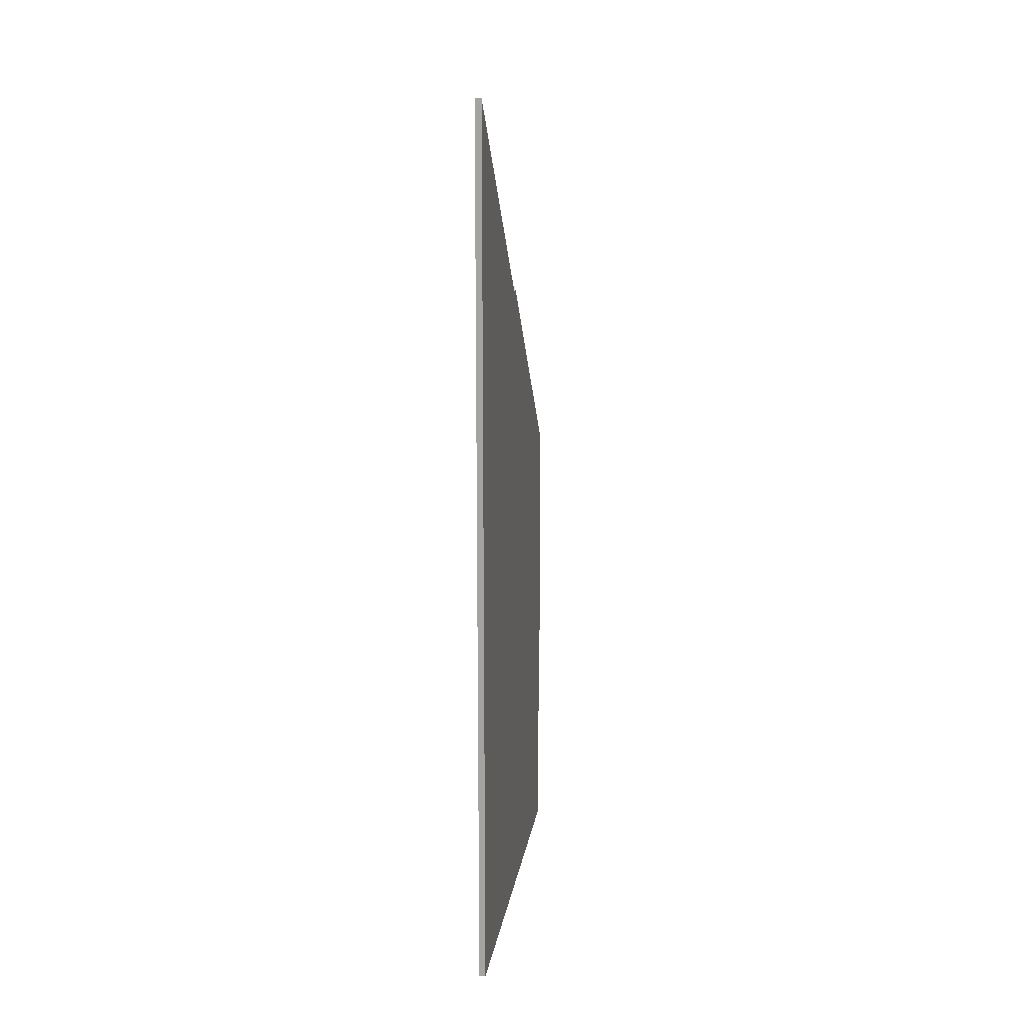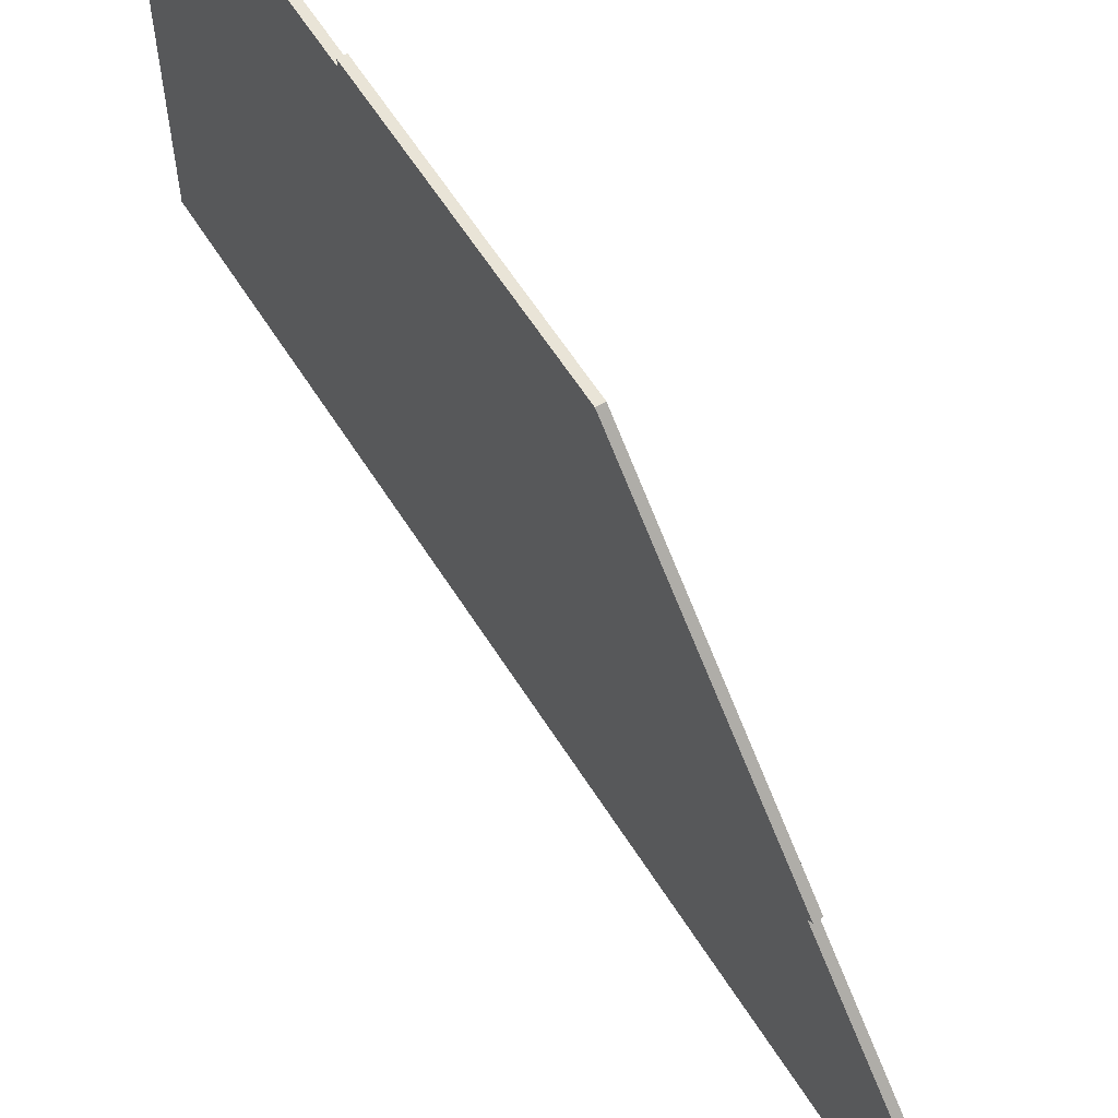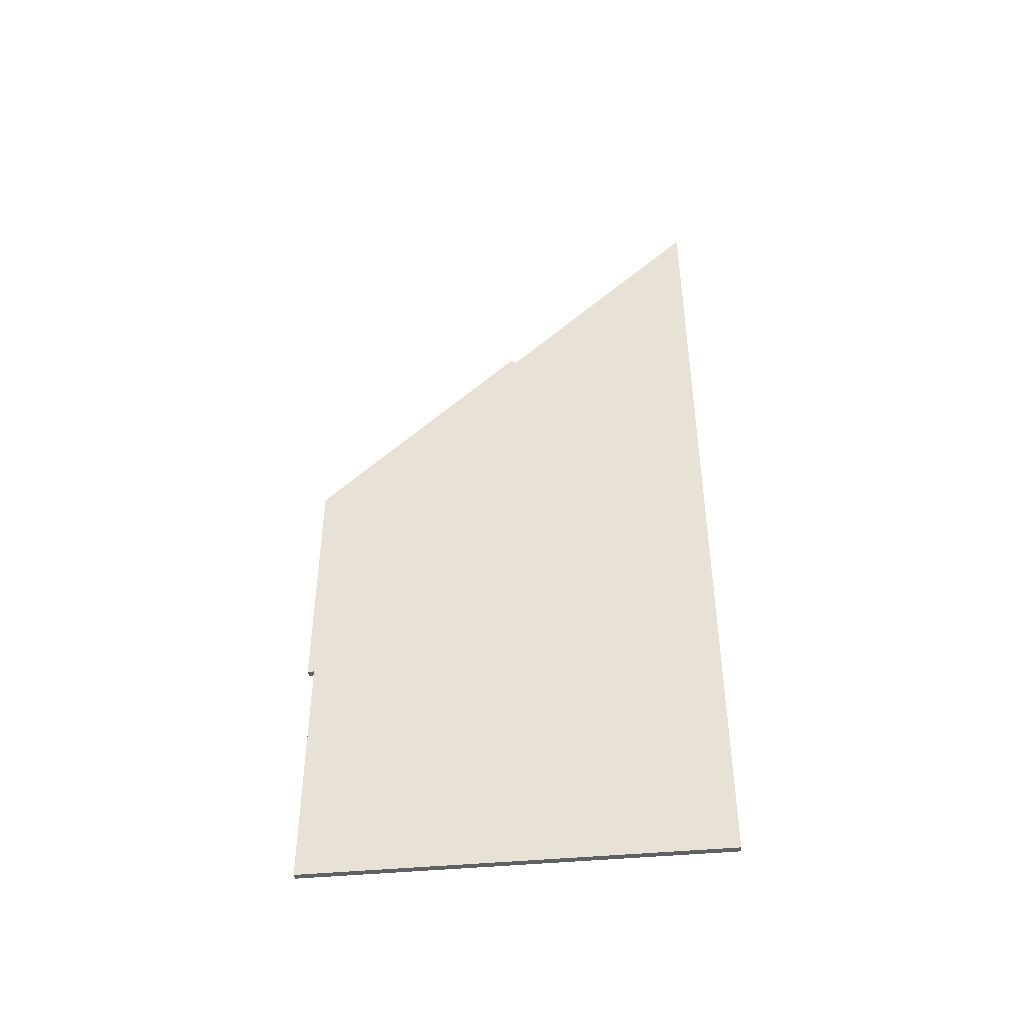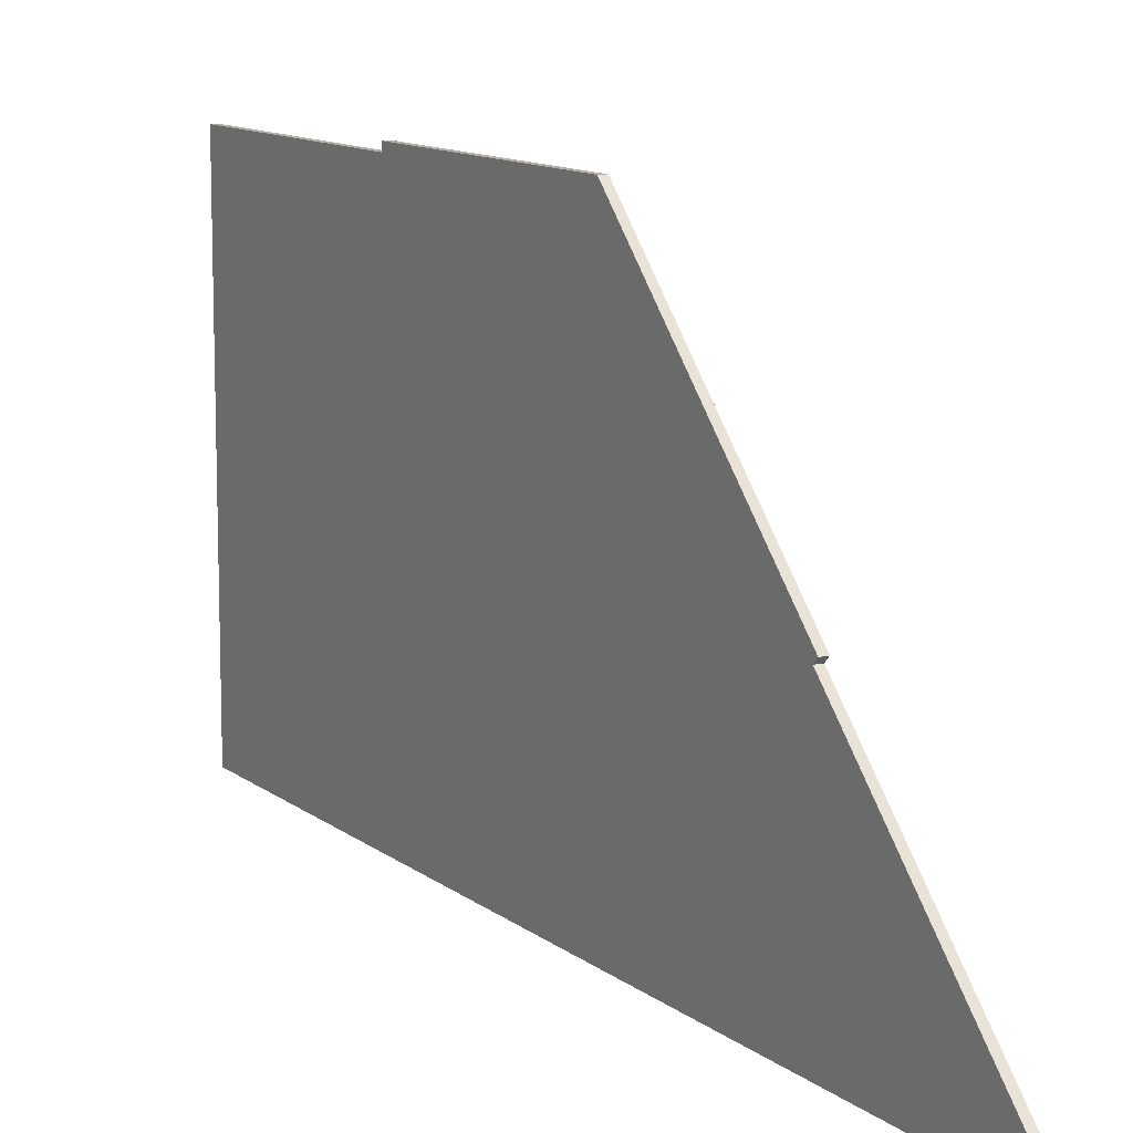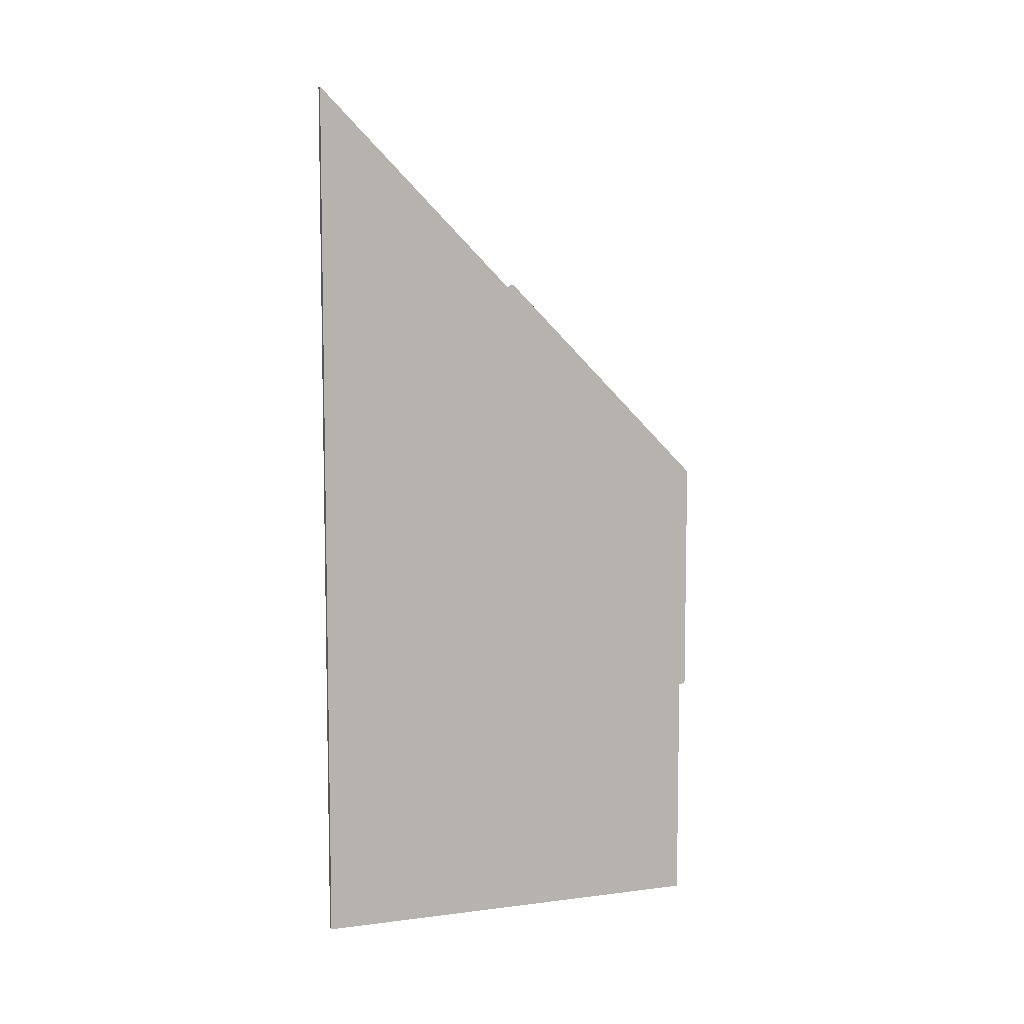
<metadata>
{"format":"obj","ext":"obj","renderer":"f3d","projection":"perspective","resolution":1024,"background":"white","views":[{"elev":15.1,"azim":8.5,"up":"+Z"},{"elev":60.9,"azim":-32.1,"up":"+Y"},{"elev":-43.9,"azim":-83.6,"up":"+Z"},{"elev":11.3,"azim":-29.3,"up":"+Y"},{"elev":7.3,"azim":70.2,"up":"+Z"}]}
</metadata>
<code>
g object_1
v 27.98 65.46 26.81
v 28.31 65.46 26.81
v 27.98 54.81 37.46
v 28.31 54.81 37.46
v 27.98 54.81 37.46
v 28.31 54.81 37.46
v 27.98 54.58 37.23
v 28.31 54.58 37.23
v 27.98 54.58 37.23
v 28.31 54.58 37.23
v 27.98 44.16 47.65
v 28.31 44.16 47.65
v 27.98 44.16 47.65
v 28.31 44.16 47.65
v 27.98 44.16 2.155
v 28.31 44.16 2.155
v 27.98 44.16 2.155
v 28.31 44.16 2.155
v 27.98 65.13 2.155
v 28.31 65.13 2.155
v 27.98 65.13 2.155
v 28.31 65.13 2.155
v 27.98 65.13 14.37
v 28.31 65.13 14.37
v 27.98 65.13 14.37
v 28.31 65.13 14.37
v 27.98 65.46 14.37
v 28.31 65.46 14.37
v 27.98 65.46 14.37
v 28.31 65.46 14.37
v 27.98 65.46 26.81
v 28.31 65.46 26.81
v 27.98 65.46 26.81
v 27.98 54.81 37.46
v 27.98 54.58 37.23
v 27.98 44.16 47.65
v 27.98 44.16 2.155
v 27.98 65.13 2.155
v 27.98 65.13 14.37
v 27.98 65.46 14.37
v 28.31 65.46 26.81
v 28.31 54.81 37.46
v 28.31 54.58 37.23
v 28.31 44.16 47.65
v 28.31 44.16 2.155
v 28.31 65.13 2.155
v 28.31 65.13 14.37
v 28.31 65.46 14.37
f 1 3 4 2
f 5 7 8 6
f 9 11 12 10
f 13 15 16 14
f 17 19 20 18
f 21 23 24 22
f 25 27 28 26
f 29 31 32 30
f 39 33 40
f 37 39 38
f 39 35 33
f 35 39 37
f 36 35 37
f 34 33 35
f 47 48 41
f 45 46 47
f 47 41 43
f 43 45 47
f 44 45 43
f 42 43 41

</code>
